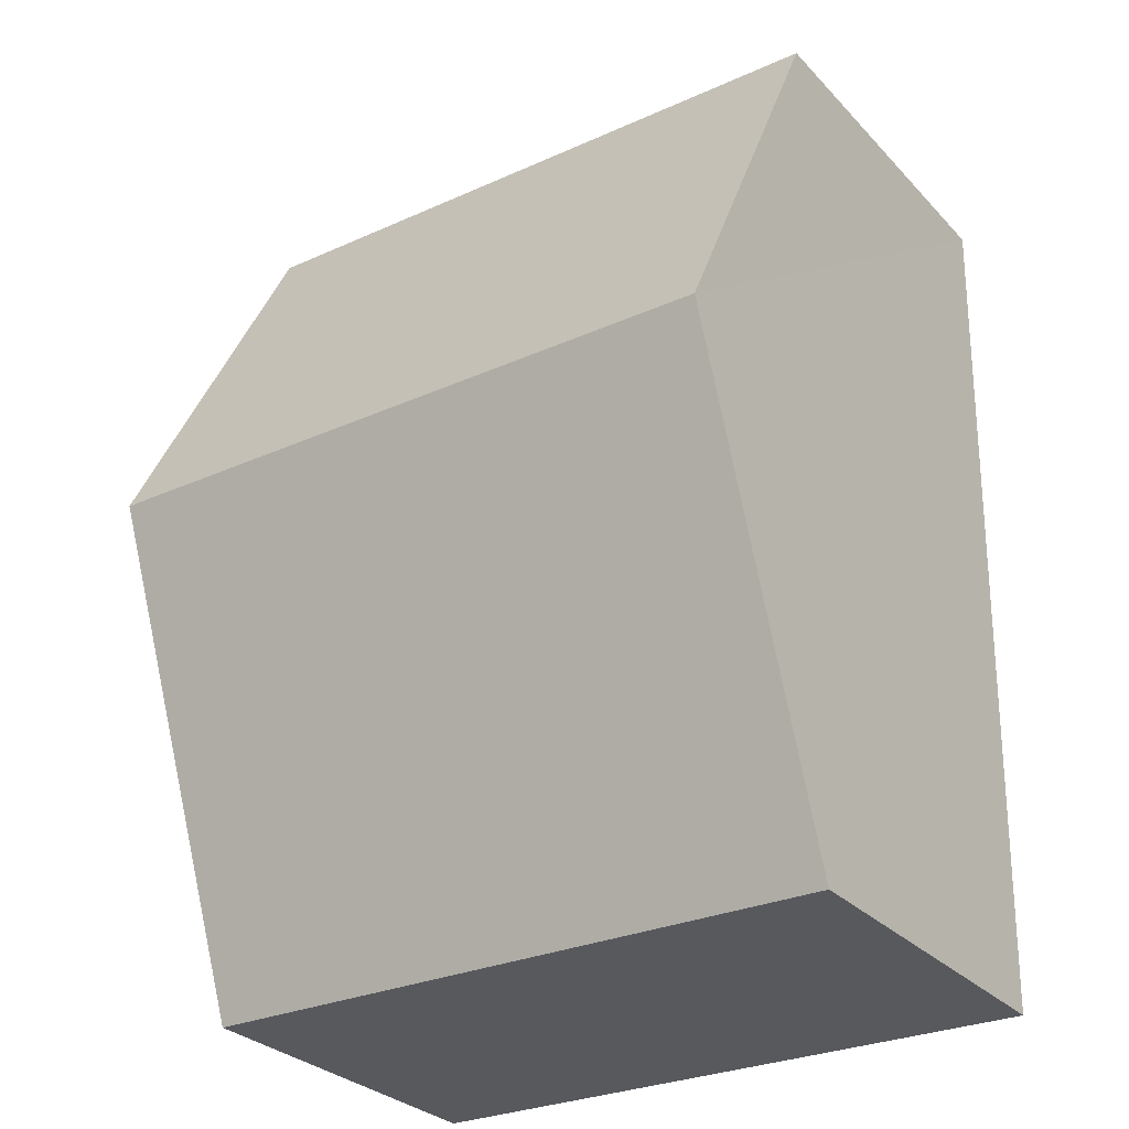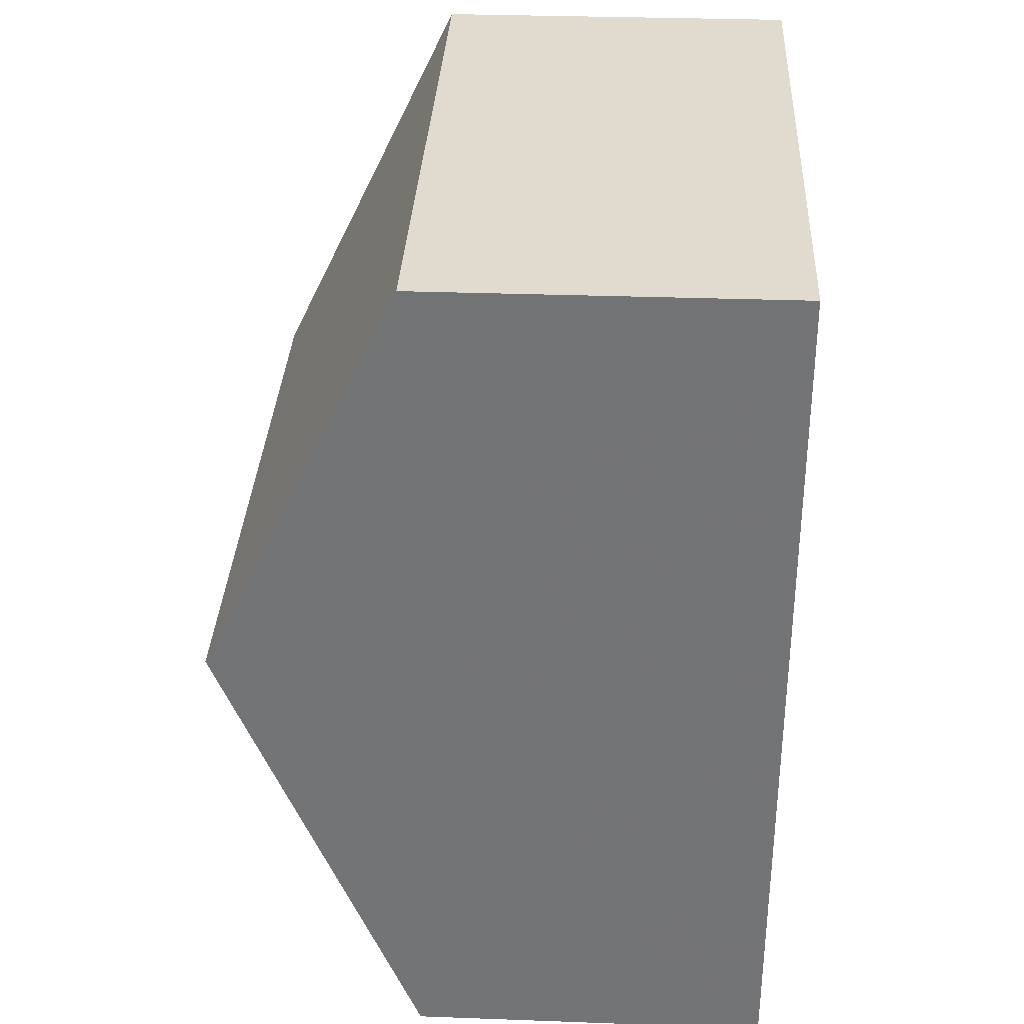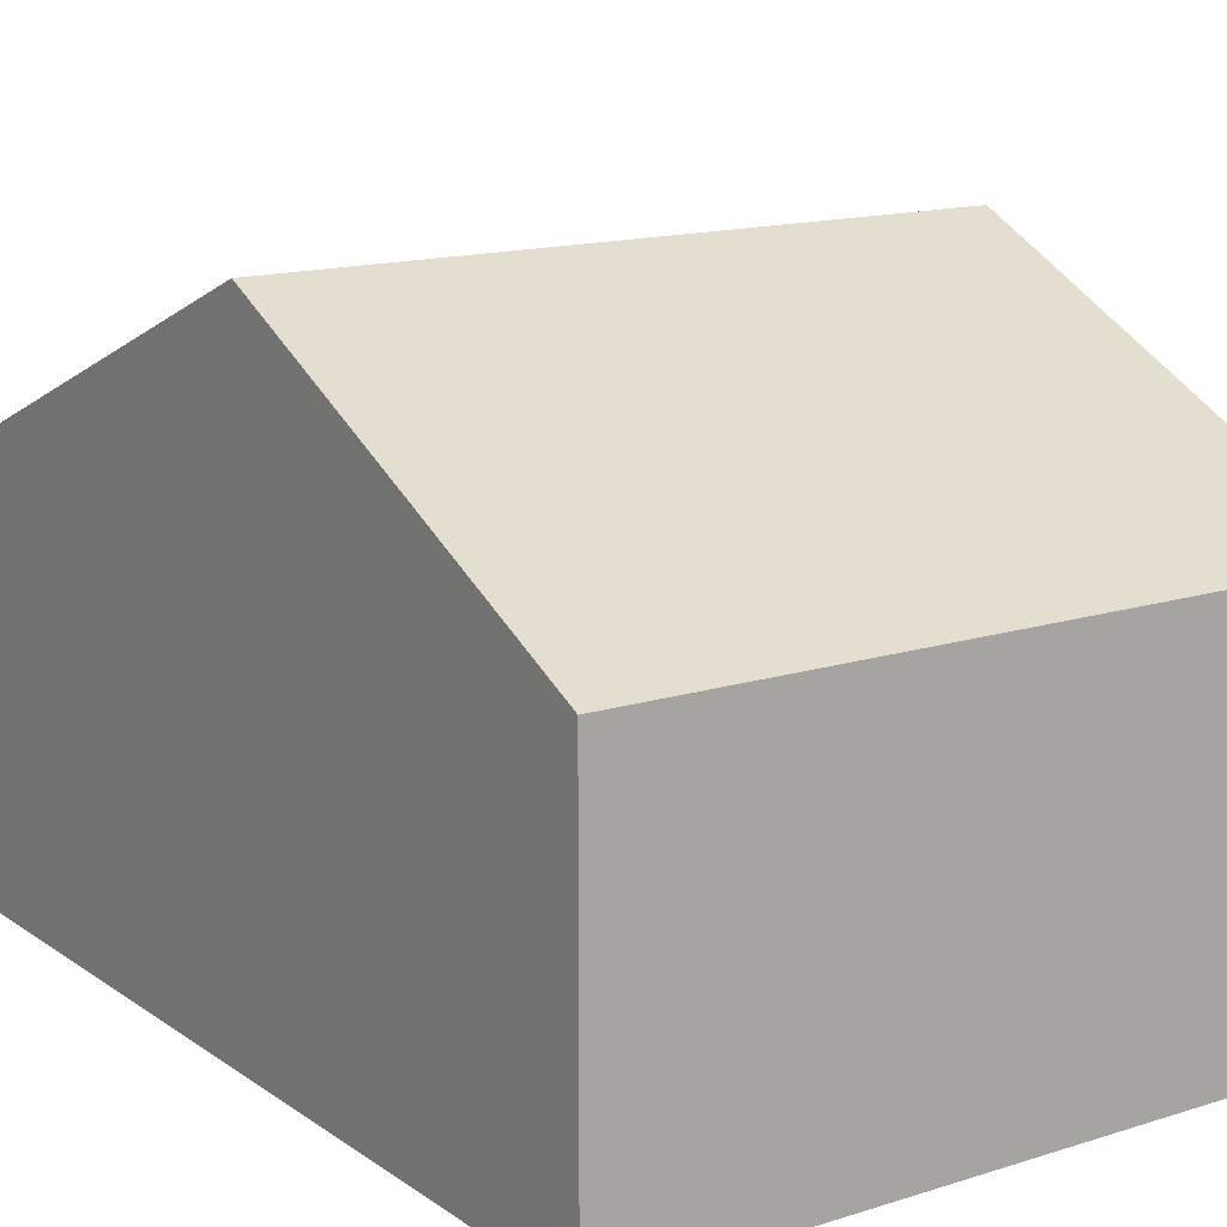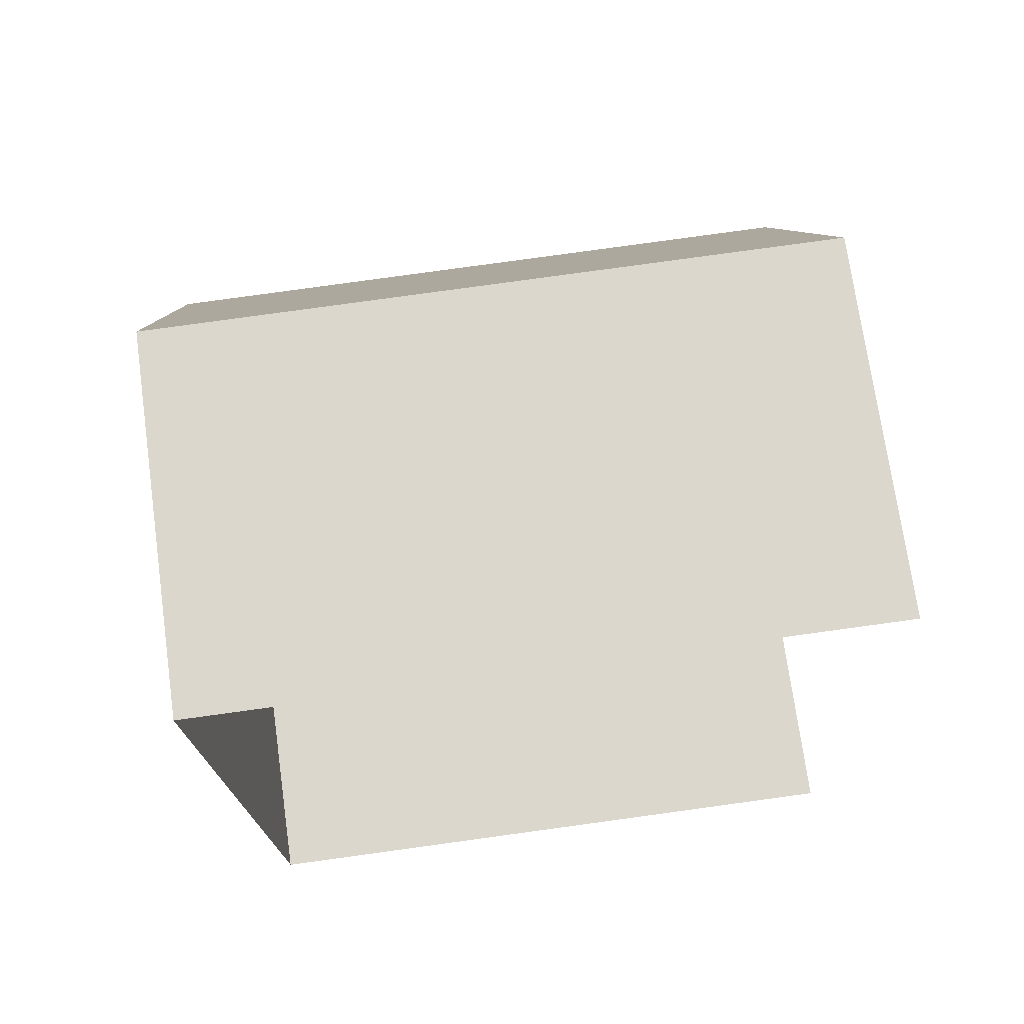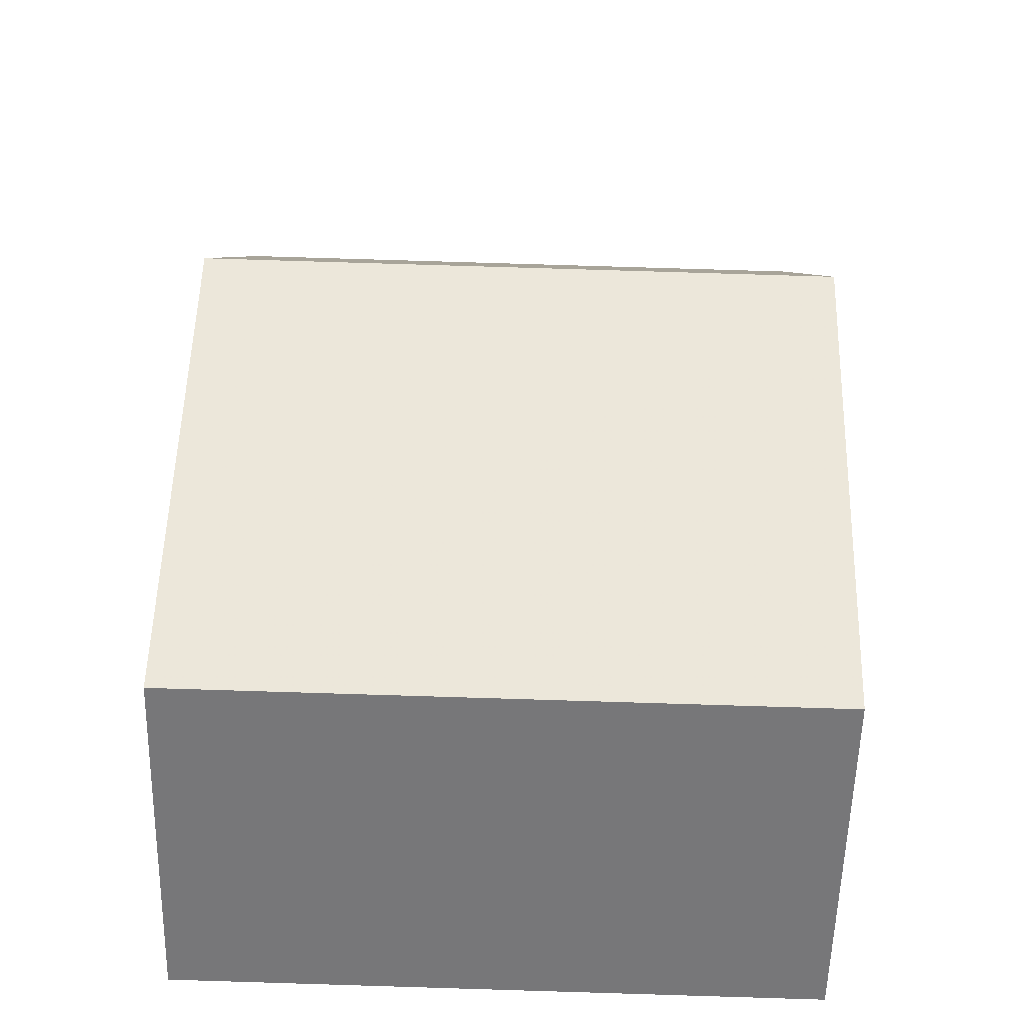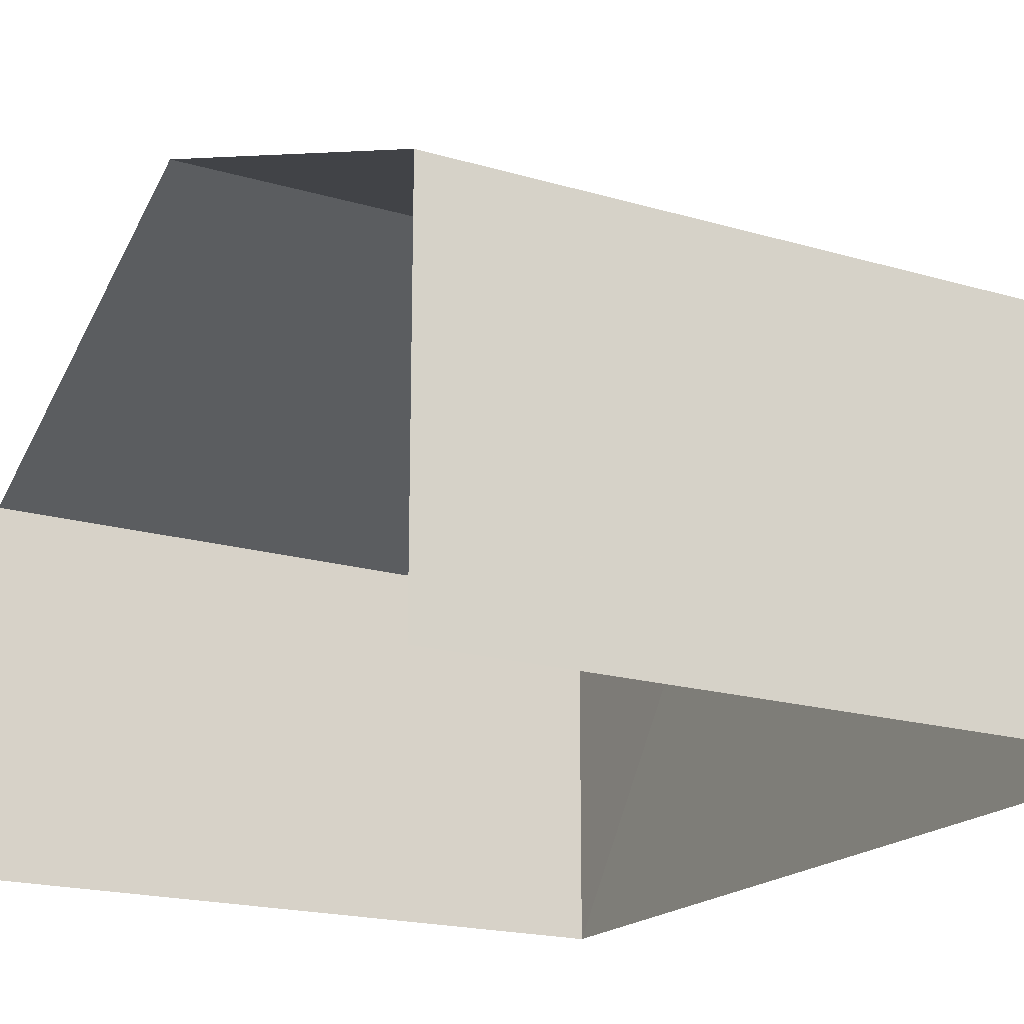
<metadata>
{"format":"obj","ext":"obj","renderer":"f3d","projection":"perspective","resolution":1024,"background":"white","views":[{"elev":-30.0,"azim":34.5,"up":"+Y"},{"elev":32.4,"azim":92.9,"up":"+Y"},{"elev":14.5,"azim":144.2,"up":"+Z"},{"elev":72.8,"azim":172.3,"up":"+Y"},{"elev":-57.3,"azim":-1.3,"up":"+Y"},{"elev":-19.0,"azim":-30.3,"up":"+Z"}]}
</metadata>
<code>
v -3.723e+05 -1.04e+05 30.95
v -3.723e+05 -1.04e+05 30.95
v -3.723e+05 -1.04e+05 30.95
v -3.723e+05 -1.04e+05 30.95
v -3.723e+05 -1.04e+05 35.99
v -3.723e+05 -1.04e+05 35.99
v -3.723e+05 -1.04e+05 38.73
v -3.723e+05 -1.04e+05 38.73
v -3.723e+05 -1.04e+05 35.99
v -3.723e+05 -1.04e+05 35.99
f 1 2 3
f 4 1 3
f 10 4 8
f 4 3 8
f 3 5 8
f 5 6 7
f 8 5 7
f 9 10 8
f 7 9 8
f 6 2 7
f 2 1 7
f 1 9 7
f 10 1 4
f 10 9 1
f 6 3 2
f 6 5 3

</code>
